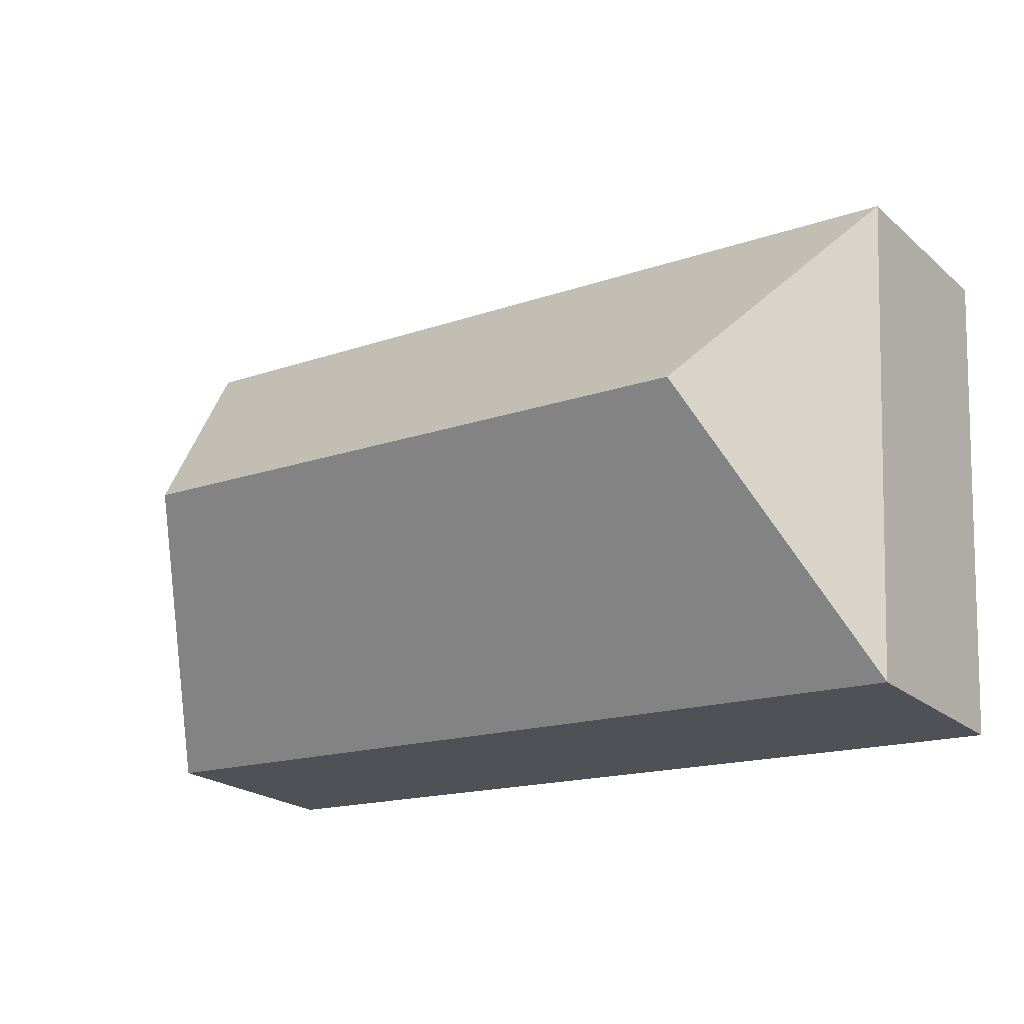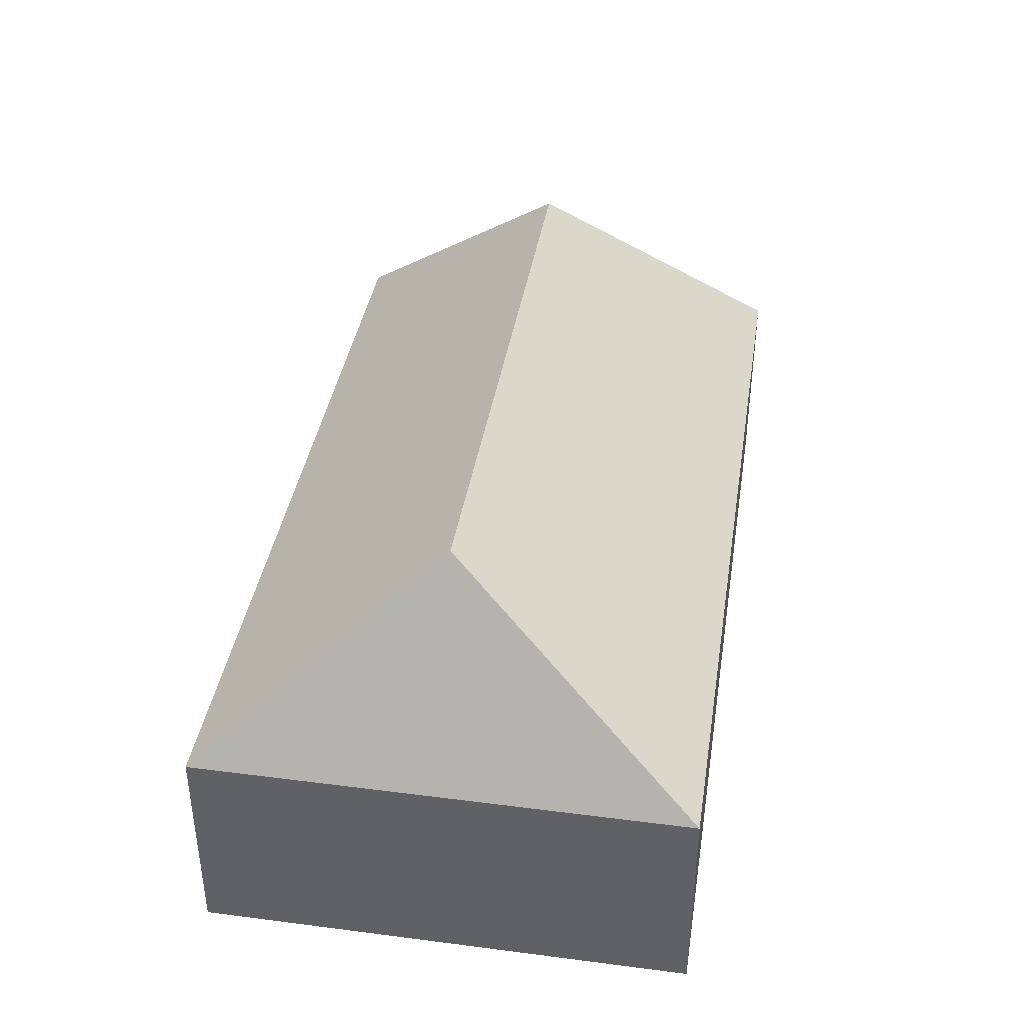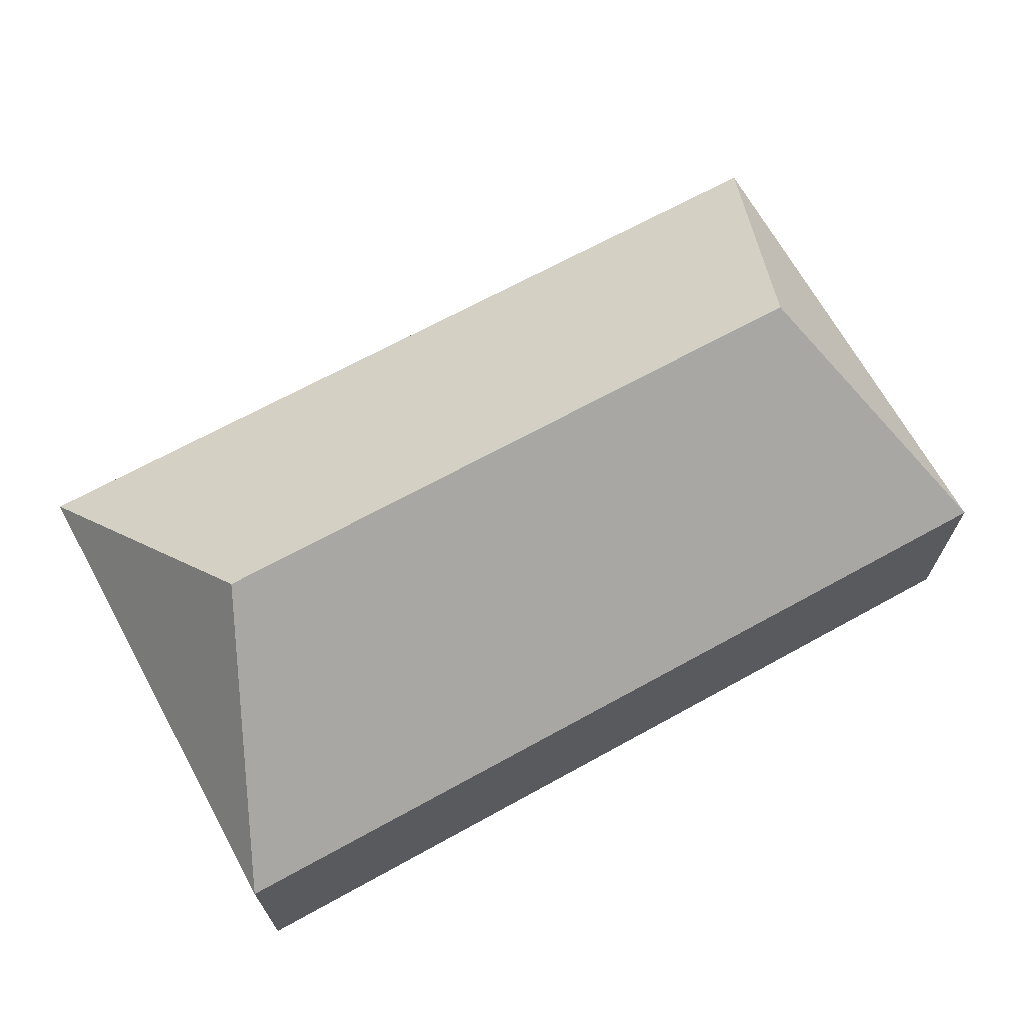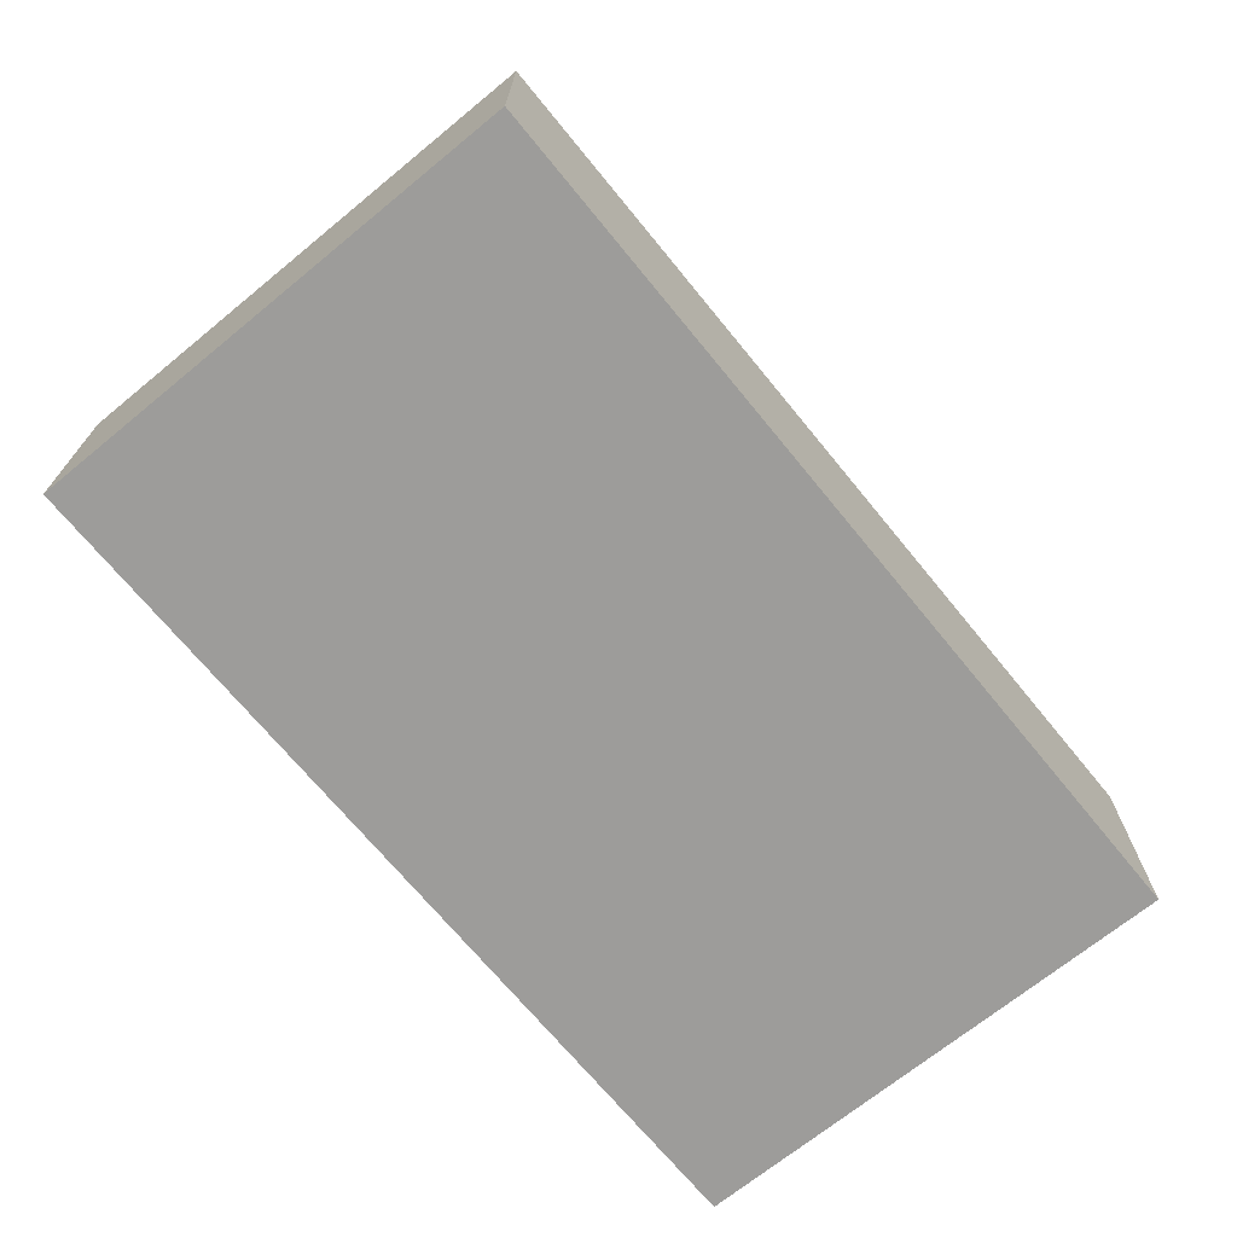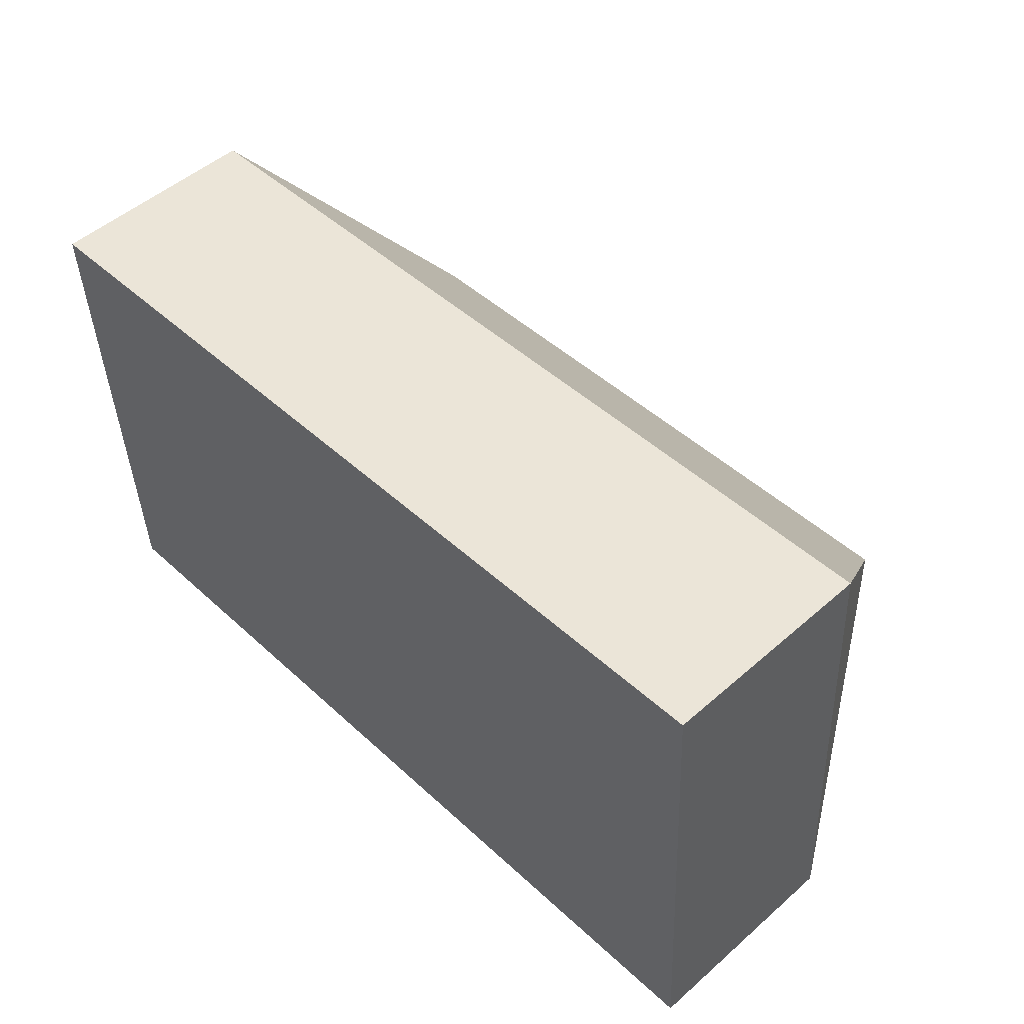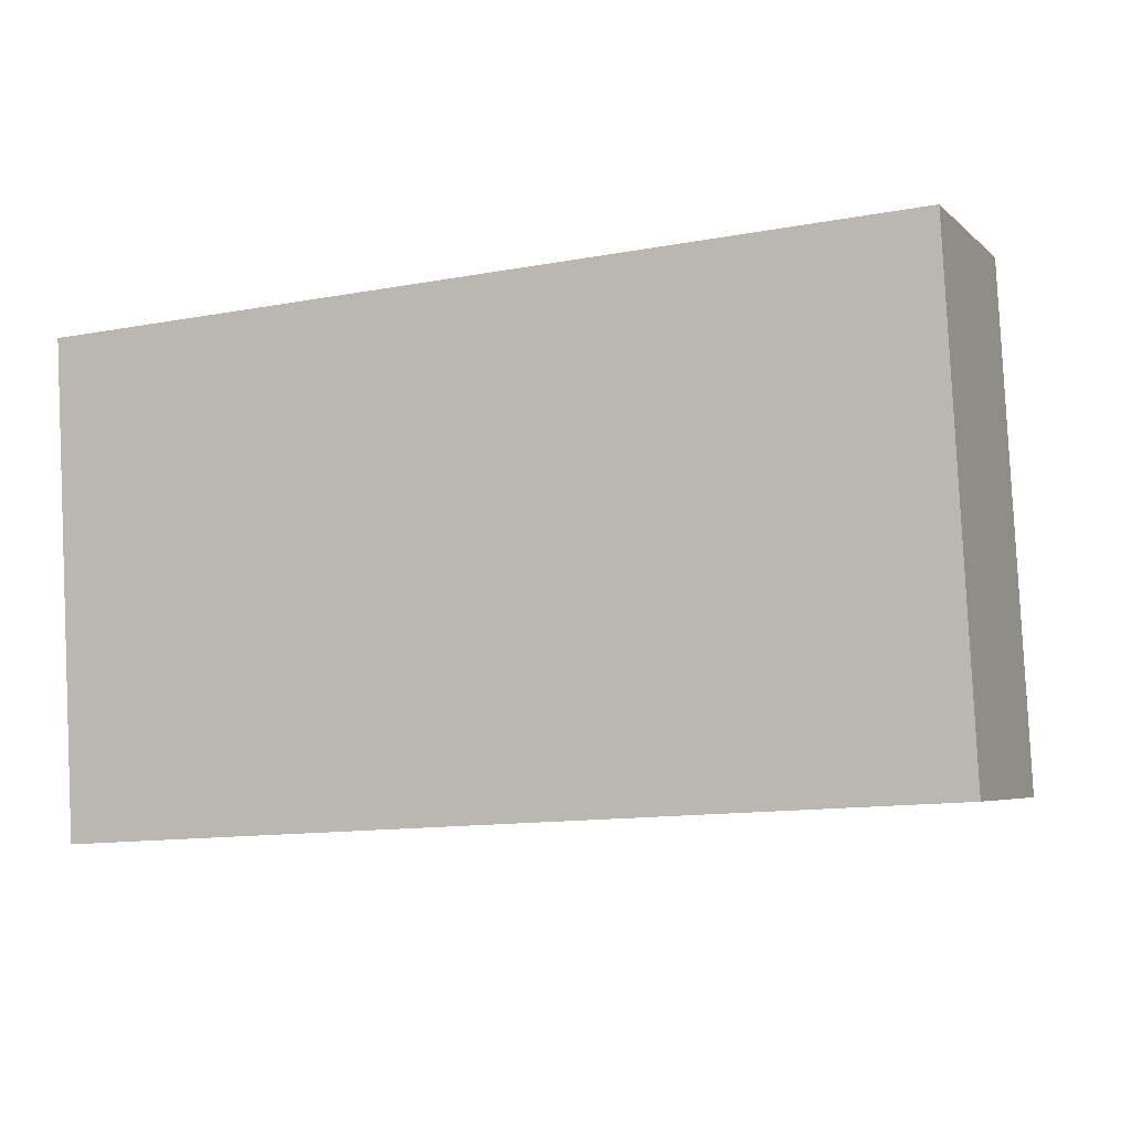
<metadata>
{"format":"obj","ext":"obj","renderer":"f3d","projection":"perspective","resolution":1024,"background":"white","views":[{"elev":-22.1,"azim":-144.9,"up":"+Z"},{"elev":39.3,"azim":96.0,"up":"+Y"},{"elev":68.0,"azim":-32.0,"up":"+Y"},{"elev":-70.0,"azim":-53.8,"up":"+Y"},{"elev":50.7,"azim":46.3,"up":"+Z"},{"elev":-4.9,"azim":23.0,"up":"+Z"}]}
</metadata>
<code>
o CG10_500_042067_0040
v 24.79 75 -197.4
v 15.51 75 -26.33
v 61.25 145 -107.1
v 282.3 145 -95.18
v 329.6 75 -180.9
v 320.3 75 -9.797
v 24.79 0 -197.4
v 15.51 0 -26.33
v 320.3 0 -9.797
v 329.6 0 -180.9
f 2 1 3
f 2 3 4 6
f 6 4 5
f 3 1 5 4
f 7 8 9 10
f 1 7 8 2
f 2 8 9 6
f 6 9 10 5
f 5 10 7 1

</code>
